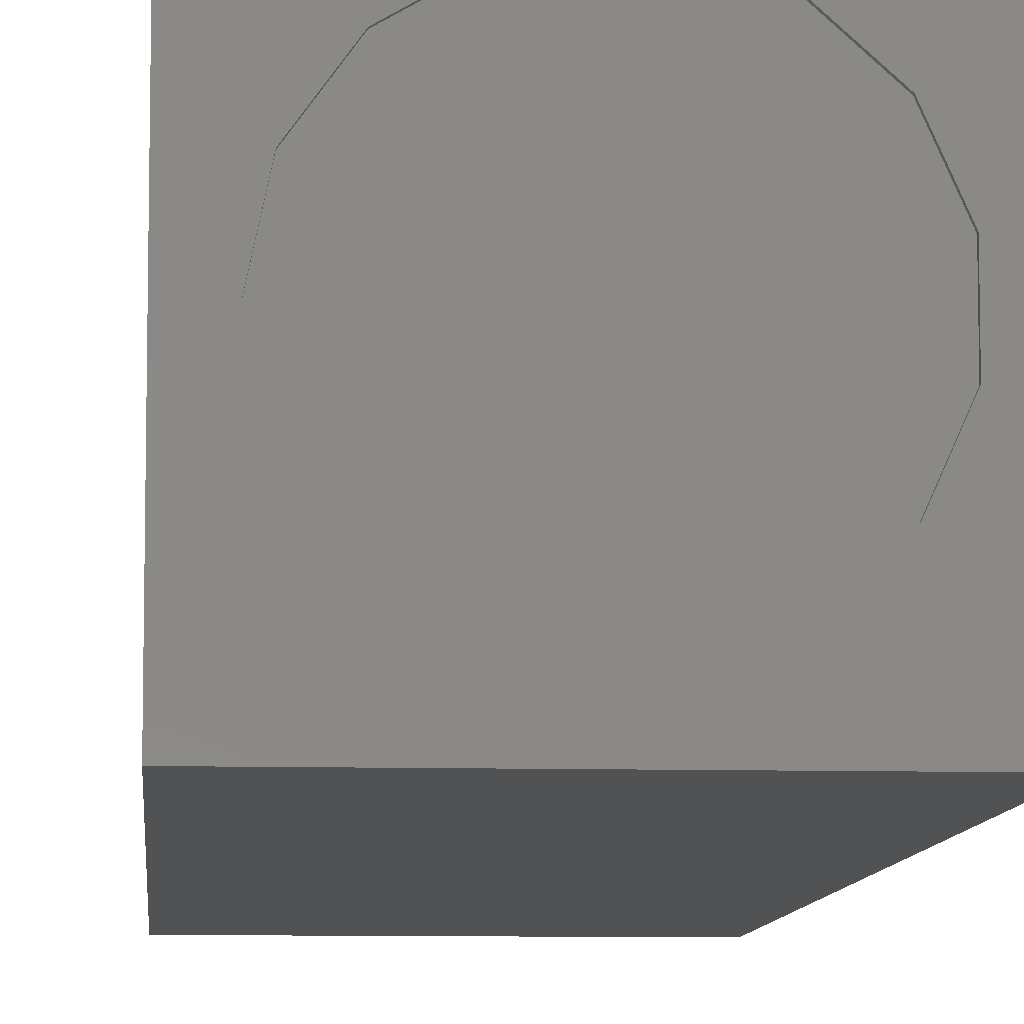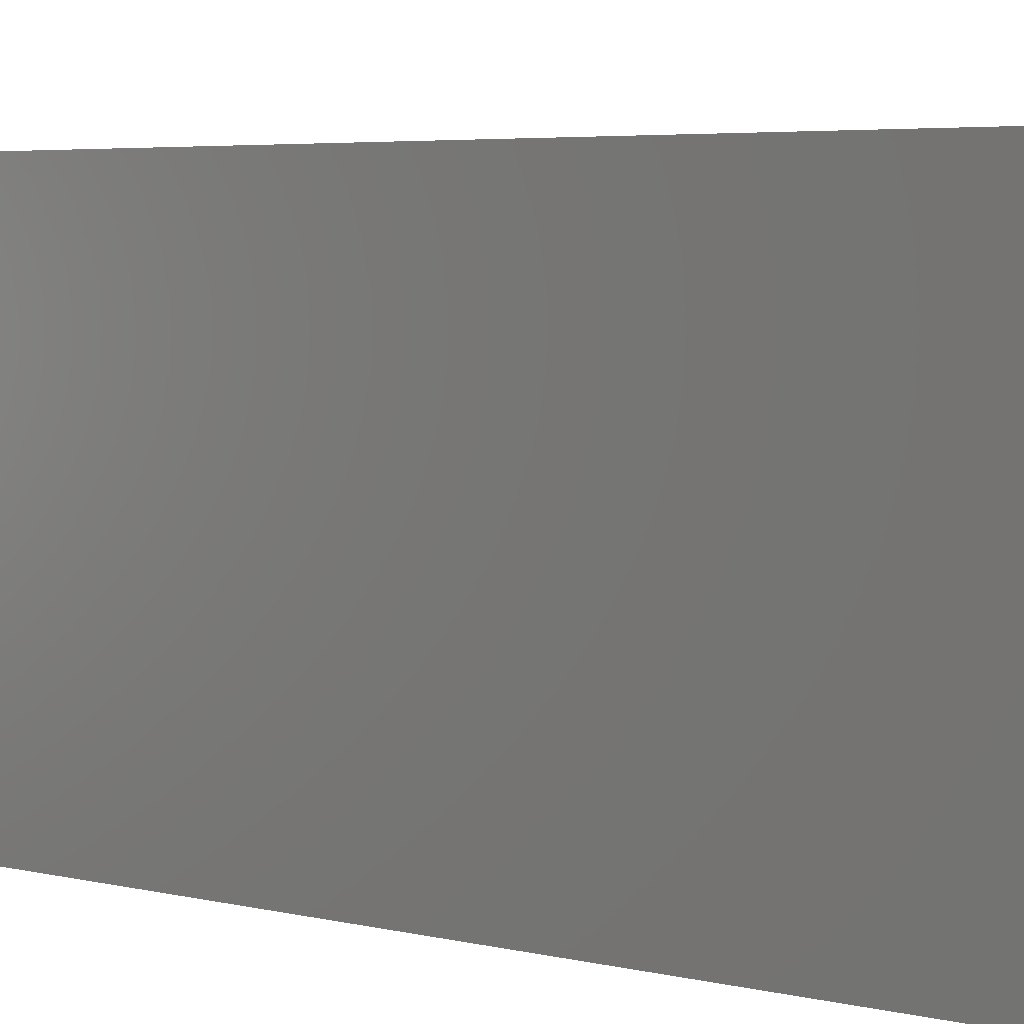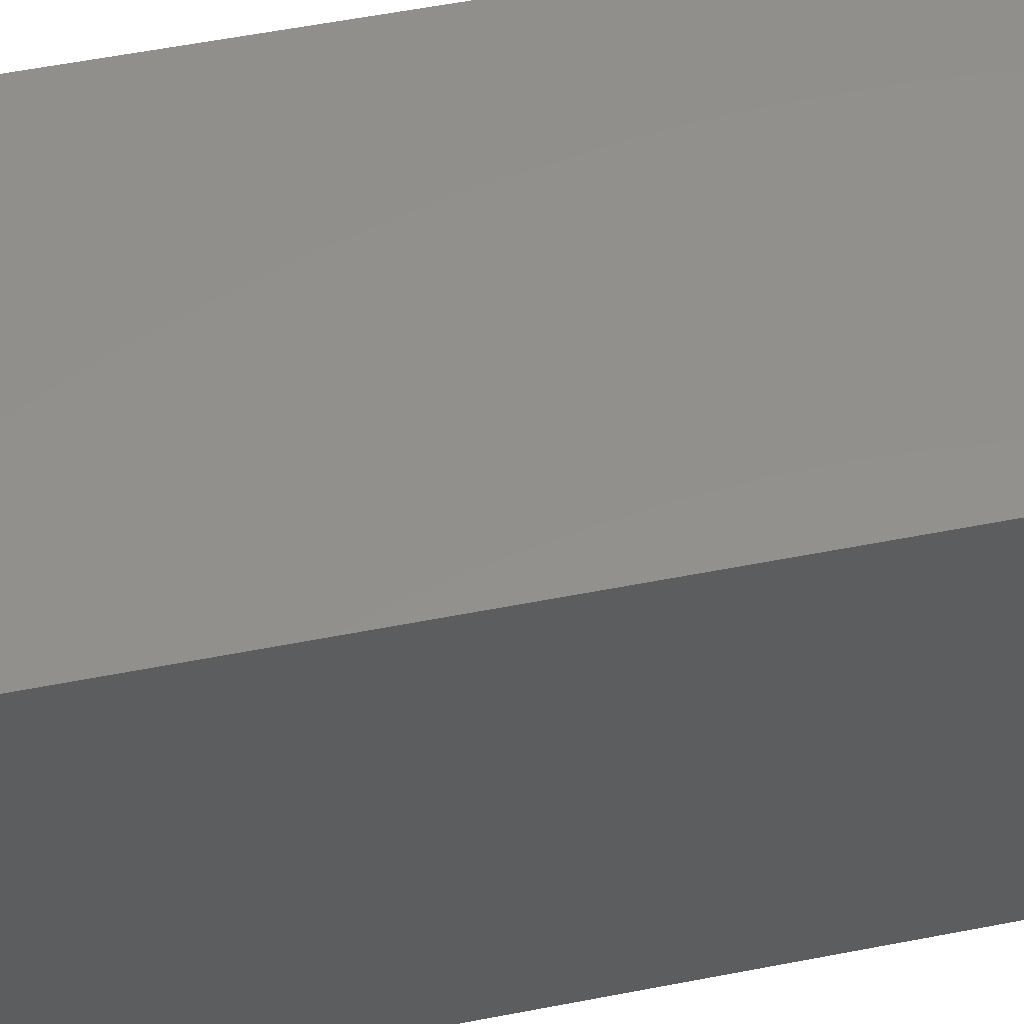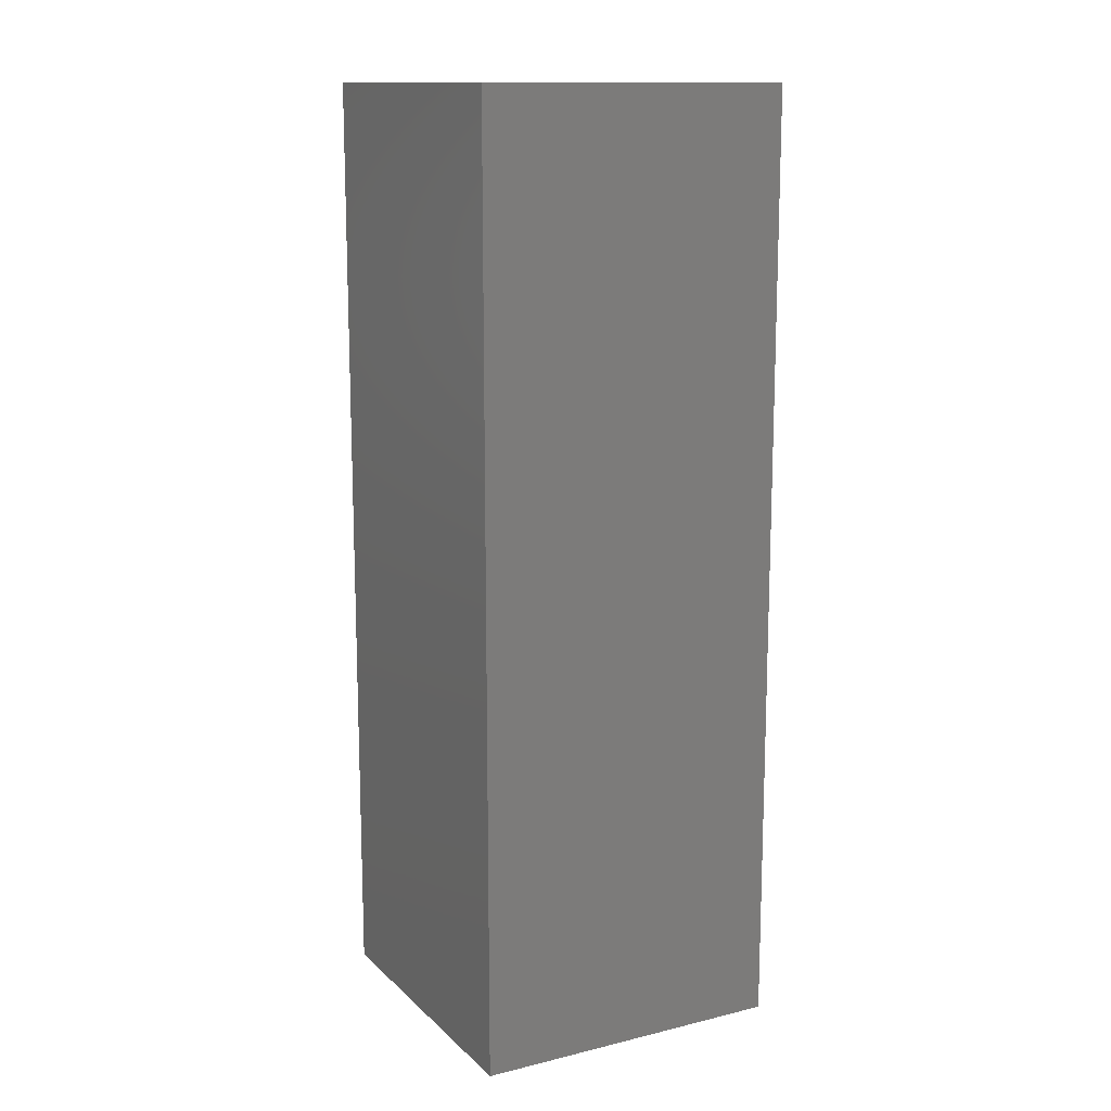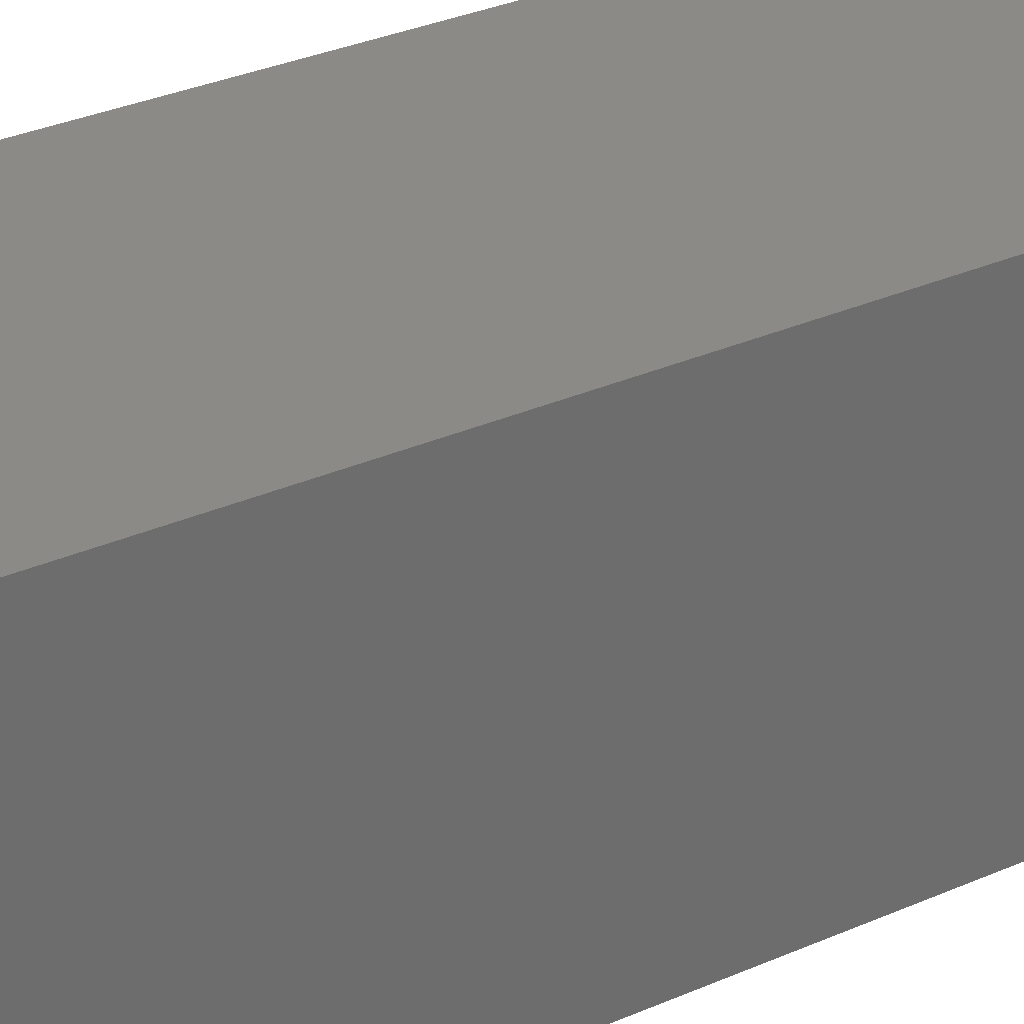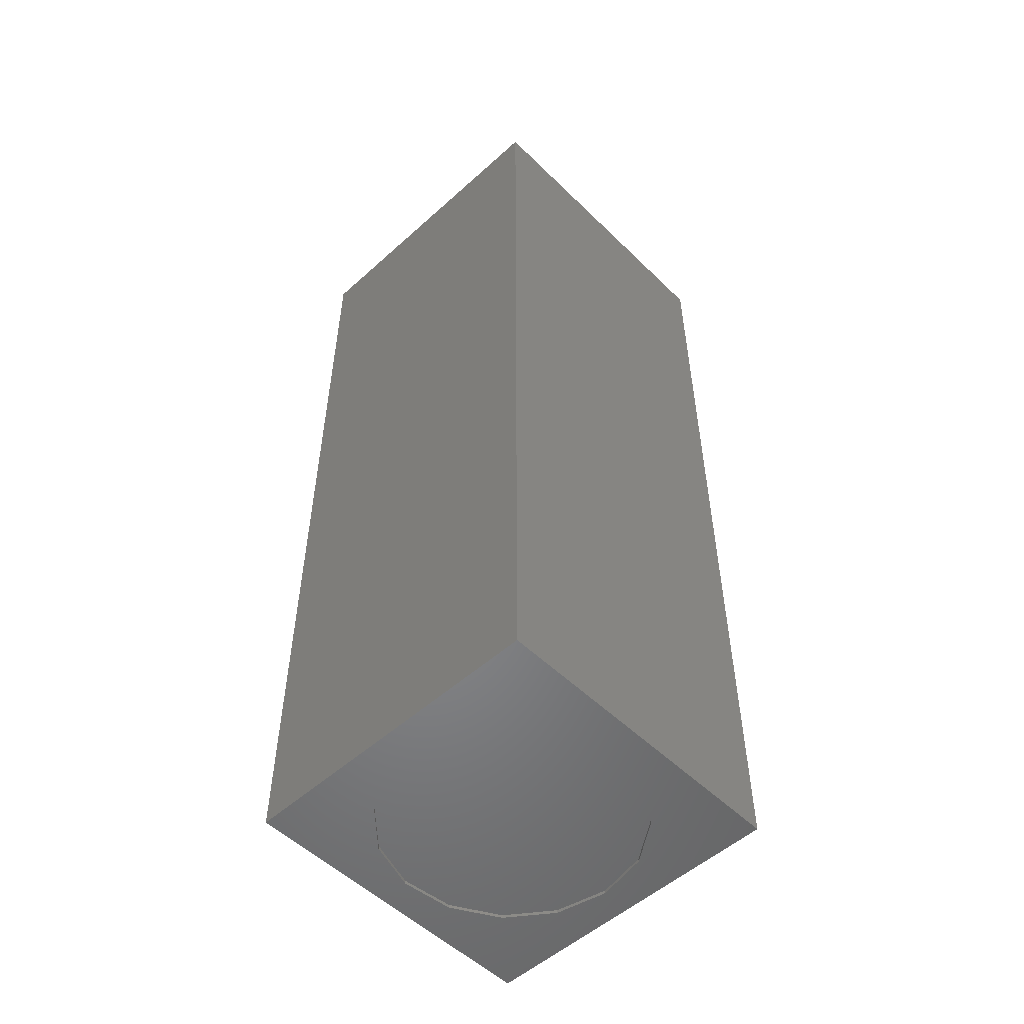
<metadata>
{"format":"stl","ext":"stl","renderer":"f3d","projection":"perspective","resolution":1024,"background":"white","views":[{"elev":-8.6,"azim":175.7,"up":"+Y"},{"elev":3.3,"azim":136.9,"up":"+Y"},{"elev":53.7,"azim":78.1,"up":"+Y"},{"elev":13.5,"azim":-118.3,"up":"+Z"},{"elev":31.5,"azim":57.9,"up":"+Y"},{"elev":-53.0,"azim":-46.1,"up":"+Z"}]}
</metadata>
<code>
# stl→obj: 38 verts, 72 faces
v 5 0 15
v 5 5 0
v 5 5 15
v 5 0 0
v 0 5 15
v 0 0 15
v 4.5 2.5 0
v 4.327 1.687 0
v 3.838 1.014 0
v 3.118 0.5979 0
v 2.291 0.511 0
v 0.5437 2.084 0
v 0 0 0
v 0.5437 2.916 0
v 0.882 1.324 0
v 1.5 0.7679 0
v 4.327 3.313 0
v 3.838 3.986 0
v 3.118 4.402 0
v 2.291 4.489 0
v 0 5 0
v 1.5 4.232 0
v 0.882 3.676 0
v 0.5437 2.084 0.05
v 0.5437 2.916 0.05
v 3.838 3.986 0.05
v 4.327 3.313 0.05
v 4.5 2.5 0.05
v 3.118 4.402 0.05
v 2.291 4.489 0.05
v 3.118 0.5979 0.05
v 3.838 1.014 0.05
v 1.5 4.232 0.05
v 0.882 3.676 0.05
v 4.327 1.687 0.05
v 2.291 0.511 0.05
v 1.5 0.7679 0.05
v 0.882 1.324 0.05
f 1 2 3
f 2 1 4
f 5 1 3
f 1 5 6
f 4 7 2
f 4 8 7
f 4 9 8
f 4 10 9
f 4 11 10
f 12 13 14
f 15 13 12
f 16 13 15
f 11 13 16
f 13 11 4
f 17 2 7
f 18 2 17
f 19 2 18
f 20 2 19
f 20 21 2
f 22 21 20
f 23 21 22
f 14 21 23
f 21 14 13
f 13 5 21
f 5 13 6
f 2 5 3
f 5 2 21
f 13 1 6
f 1 13 4
f 24 14 25
f 14 24 12
f 17 26 18
f 26 17 27
f 7 27 17
f 27 7 28
f 19 26 29
f 26 19 18
f 20 29 30
f 29 20 19
f 9 31 32
f 31 9 10
f 23 33 34
f 33 23 22
f 25 23 34
f 23 25 14
f 9 35 8
f 35 9 32
f 8 28 7
f 28 8 35
f 22 30 33
f 30 22 20
f 10 36 31
f 36 10 11
f 35 27 28
f 32 27 35
f 32 26 27
f 31 26 32
f 31 29 26
f 36 29 31
f 36 30 29
f 37 30 36
f 37 33 30
f 38 33 37
f 38 34 33
f 24 34 38
f 34 24 25
f 16 38 37
f 38 16 15
f 38 12 24
f 12 38 15
f 11 37 36
f 37 11 16

</code>
